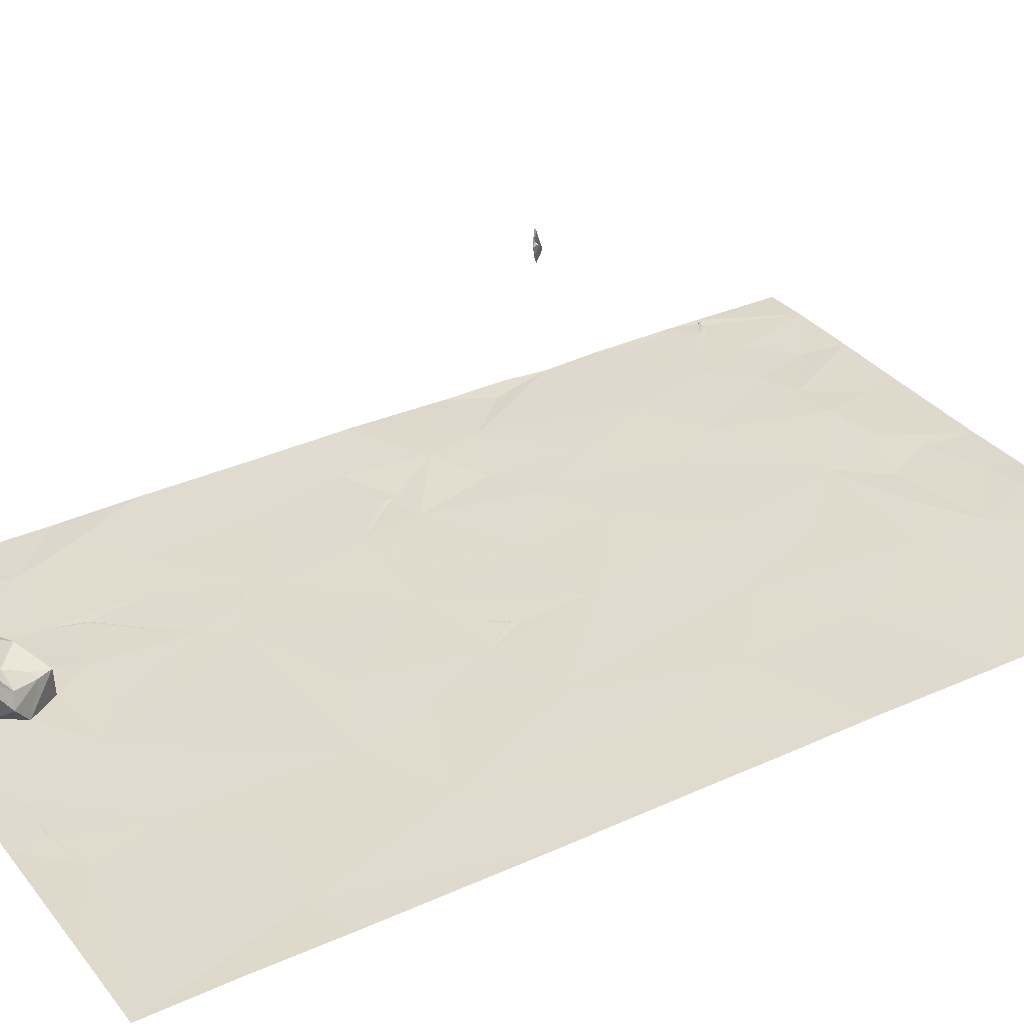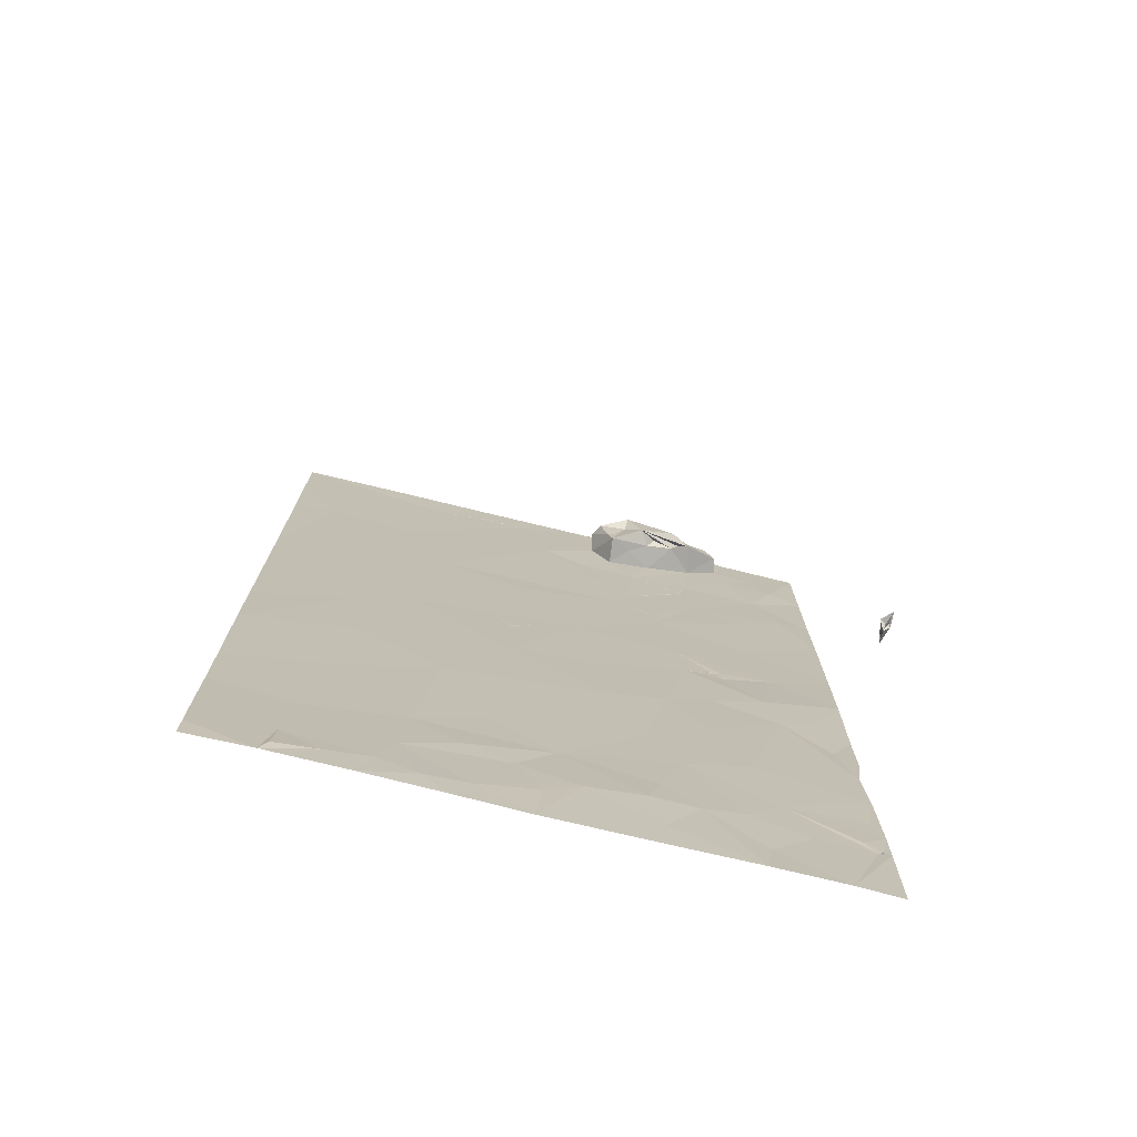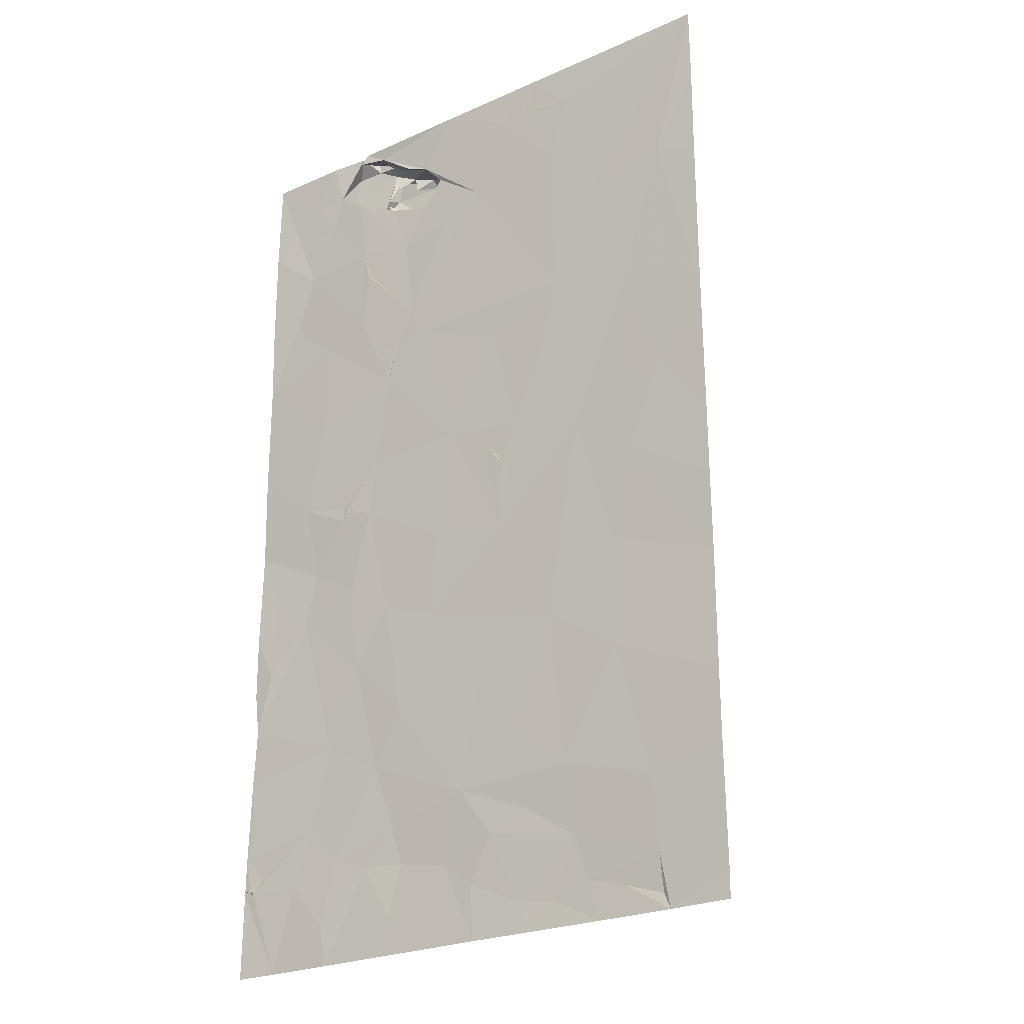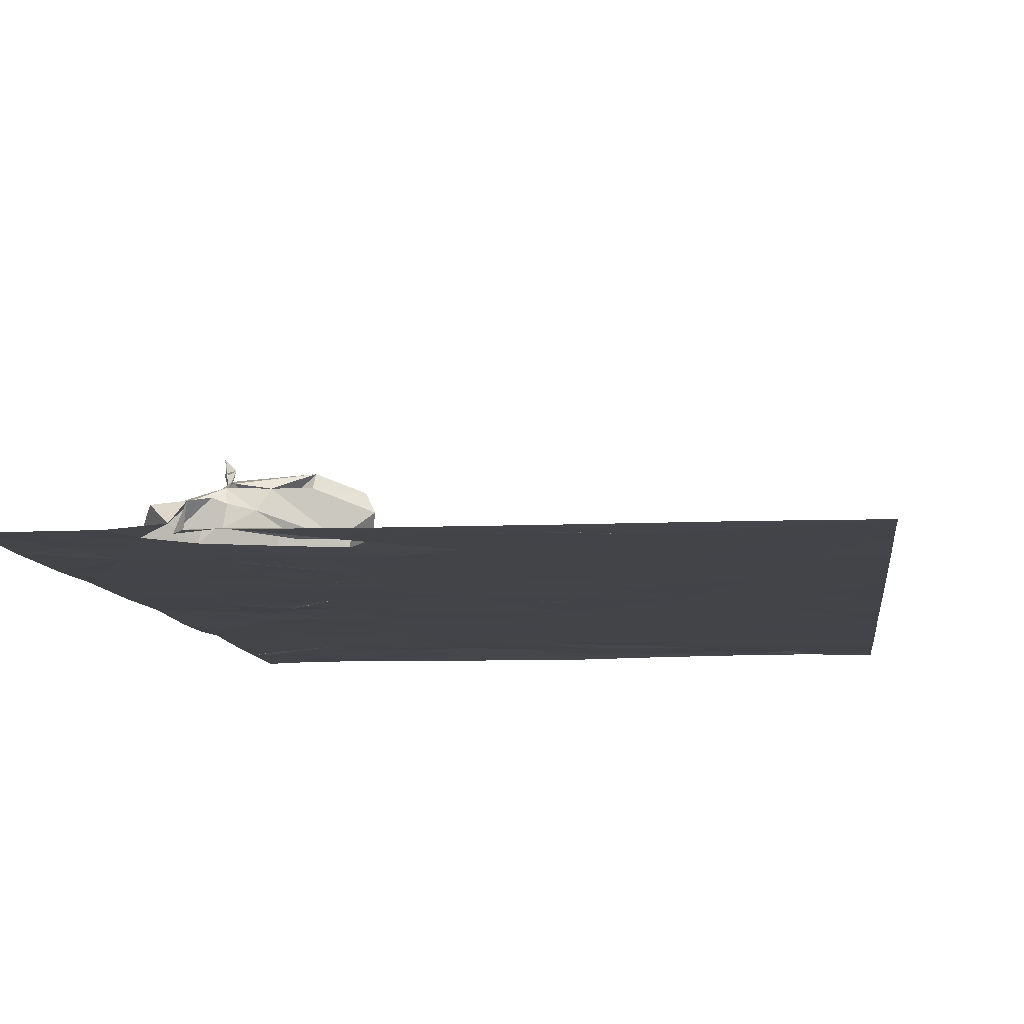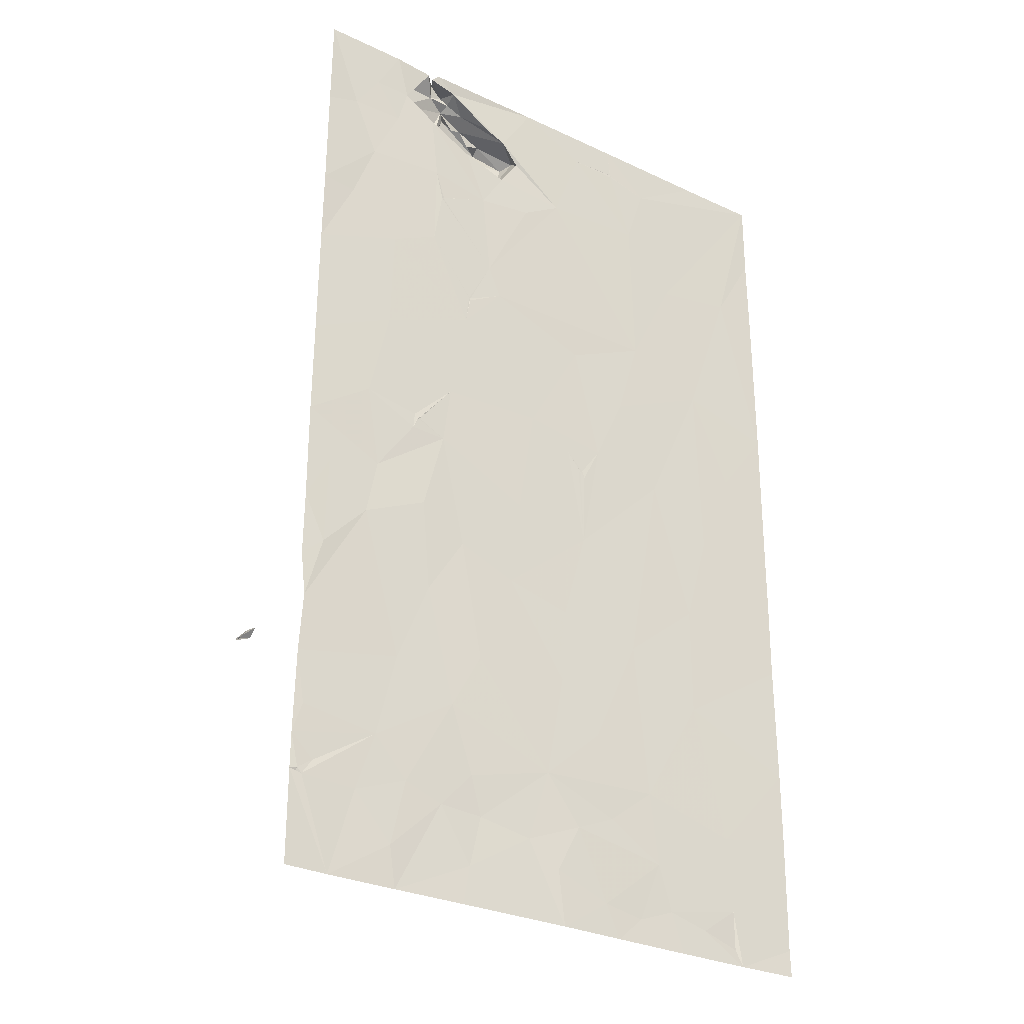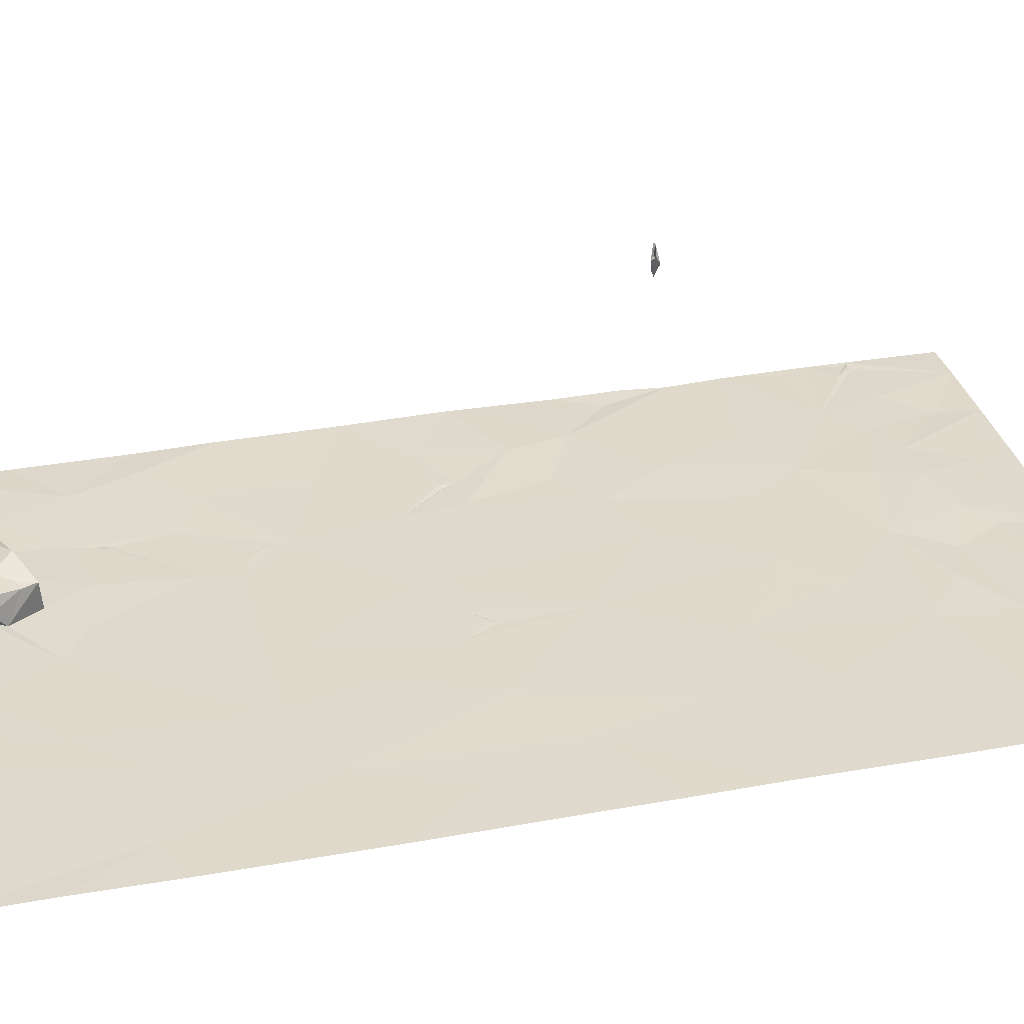
<metadata>
{"format":"obj","ext":"obj","renderer":"f3d","projection":"perspective","resolution":1024,"background":"white","views":[{"elev":32.9,"azim":-122.0,"up":"+Z"},{"elev":-75.3,"azim":-13.5,"up":"+Y"},{"elev":-24.7,"azim":-143.8,"up":"+Y"},{"elev":-8.3,"azim":-173.6,"up":"+Z"},{"elev":-29.6,"azim":145.5,"up":"+Y"},{"elev":32.6,"azim":-103.8,"up":"+Z"}]}
</metadata>
<code>
v 46.75 104.2 482.9
v 46.54 103 482.9
v 33.93 103.5 483.1
v 33.69 103 483
v 44.24 103 482.9
v 40.64 103 482.9
v 41.85 105.5 483
v 44 104.2 483
v 50.11 103 482.9
v 48.74 103 482.9
v 35.16 103.9 483
v 36.07 103 483
v 38.58 103 483
v 39.03 104 483
v 37.69 103.8 483
v 31.72 103.8 483
v 31.72 103 483
v 36.47 104.2 483
v 45.02 105.9 483
v 40.81 104.7 483
v 47.96 105.7 482.9
v 36.94 105.7 483
v 34 104.7 483
v 31.72 107.5 482.9
v 49.73 105.7 482.9
v 50.11 105.8 482.9
v 43.59 105.8 483
v 40.04 106.2 483
v 34.16 107.1 482.9
v 49.89 105.9 482.9
v 49.88 105.9 482.9
v 50.11 106.9 482.9
v 49.38 106.2 482.9
v 49.87 105.9 482.9
v 49.89 105.8 483
v 46.26 106.3 483
v 47.34 107.5 483
v 49.88 105.9 482.9
v 38.73 106.8 483
v 41.18 107.7 483
v 43.95 107 483
v 37.24 107.9 482.9
v 49.79 107.9 482.9
v 44.69 109.1 483
v 40.59 111 483
v 31.72 109.7 482.9
v 50.05 109.5 482.9
v 39.26 109.4 482.9
v 46.68 110.2 483
v 43.71 110.9 482.9
v 35.29 111.3 482.9
v 37.73 112.9 482.9
v 49.94 111.3 482.9
v 45.63 112.8 483
v 31.72 113.5 482.9
v 50.11 112.7 482.9
v 49.49 111.7 487.2
v 49.51 111.9 487.3
v 49.68 111.8 487.3
v 49.53 111.9 486.8
v 49.36 111.9 487.5
v 40.44 113.4 482.9
v 49.67 111.8 487.8
v 49.63 111.9 487.4
v 49.68 111.9 487.8
v 49.6 112 487.3
v 49.54 112 487
v 49.47 111.9 487.1
v 47.97 114.8 482.9
v 49.48 112 487
v 44.42 114.7 482.9
v 42.56 114 483
v 49.42 113.3 482.9
v 49.53 112 487
v 49.5 112 487.1
v 35.29 114.8 482.9
v 39.67 116.3 482.9
v 45.91 115.7 482.9
v 50.1 114.7 482.9
v 39.62 118.7 482.9
v 39.02 119.9 482.9
v 39.69 118.9 482.9
v 34.5 117.7 482.9
v 36.61 119.3 482.9
v 46.22 118.7 482.9
v 46.25 118.7 482.9
v 46.2 118.7 482.9
v 46.3 118.7 482.9
v 46.29 118.6 482.9
v 46.26 118.7 482.9
v 40.27 119.5 482.9
v 39.75 118.9 482.9
v 39.77 118.9 482.9
v 39.85 118.9 482.9
v 31.72 118.3 482.9
v 39.75 118.9 482.9
v 48.07 119.2 482.9
v 50.09 117.8 483
v 46.16 118.7 482.9
v 45 120.2 482.9
v 46.24 118.7 482.9
v 46.34 118.9 482.9
v 46.4 118.3 482.9
v 45.24 118.3 482.9
v 46.19 118.7 482.9
v 42.25 116.8 482.9
v 41.72 120.3 482.9
v 47.6 116.6 483
v 31.72 116.1 482.9
v 49.32 116.1 482.9
v 37.42 129.8 482.8
v 39.73 132.2 482.8
v 42.27 131.2 483.4
v 42.37 130.8 482.9
v 43.91 130.5 484.2
v 43.36 131.1 483.9
v 45.99 131.1 482.8
v 47.03 131.8 482.9
v 47.36 130.6 482.9
v 44.48 130.3 482.9
v 45.14 130.8 483.7
v 44.45 130.8 483.8
v 43.01 130.5 483.8
v 42.47 131.1 483.8
v 42.73 130.4 483.7
v 43.43 131.6 484.2
v 45.4 131.3 483.7
v 45.74 131.1 483.8
v 33.12 128.3 482.8
v 31.72 133.2 482.8
v 42.99 131.5 482.8
v 40.68 129.6 482.8
v 48.22 131.8 482.9
v 45.19 131.6 484
v 45.37 131.5 483.7
v 49.02 130.5 482.9
v 50.08 133.2 482.8
v 46.88 131.8 483.4
v 36.78 131.8 482.8
v 35.75 127.8 482.8
v 43.46 131.8 483.8
v 45.11 132.5 483.8
v 44.96 132.3 483.9
v 44.26 132.1 483.8
v 44.04 131.4 483.6
v 38.18 132.1 482.8
v 50.11 130.2 482.8
v 43.74 131.8 482.8
v 44.79 131.7 483.5
v 44.51 132.3 483.3
v 38.23 132.2 482.8
v 38.25 132.2 482.8
v 31.72 130.7 482.8
v 38.29 133.2 482.8
v 31.72 122.8 482.8
v 34.7 123.6 482.8
v 38.21 132.2 482.8
v 38.26 132.2 482.8
v 39.91 123.6 482.9
v 37.27 124.7 482.8
v 38.01 122.1 482.9
v 47.43 133.2 482.8
v 50.09 124.4 482.9
v 47.43 122.1 482.9
v 46.6 132.7 483.4
v 45.09 132.8 482.9
v 43.13 124.7 482.8
v 46.11 133.2 483
v 45.29 132.9 483.5
v 46.07 132.9 482.8
v 45.69 132.8 483.5
v 45.04 132.7 483.4
v 44.47 123.2 482.9
v 33.35 120.6 482.9
v 50.1 120.8 482.9
v 41.9 133.2 482.8
v 34.44 133.2 482.8
v 38.28 132.2 482.8
v 45.73 133.2 483.4
v 45.79 133.2 482.8
v 43.02 129.9 482.9
v 42.93 129.9 483.7
v 44.26 130.4 483.6
v 43.82 128.6 482.8
v 45.78 128.9 482.8
v 43.61 130.1 483.4
v 48.26 128.7 482.8
v 42.02 128.8 482.8
v 47.33 125.4 482.9
v 31.72 127.8 482.8
v 44.32 124.1 482.8
v 44.32 124.2 482.8
v 43.55 125.7 482.8
v 44.32 124.1 482.8
v 44.32 124.2 482.8
v 44.36 124.2 482.8
v 45.47 127.9 482.8
v 45.81 126.1 482.8
v 48.99 126.7 482.9
v 50.1 126.8 482.8
v 45.54 127.9 482.8
v 45.5 127.9 482.8
v 45.49 127.9 482.8
v 45.5 127.9 482.8
v 45.51 127.9 482.8
f 7 6 5
f 5 8 7
f 8 5 2
f 3 4 11
f 11 4 12
f 14 13 6
f 15 12 13
f 4 16 17
f 15 18 12
f 1 2 10
f 12 18 11
f 13 14 15
f 2 1 19
f 2 19 8
f 10 21 1
f 7 20 6
f 15 14 22
f 23 3 11
f 23 16 4
f 4 3 23
f 14 6 20
f 22 18 15
f 16 23 24
f 25 10 26
f 10 9 26
f 8 27 7
f 14 20 28
f 23 11 18
f 27 8 19
f 22 14 28
f 23 29 24
f 10 25 21
f 22 23 18
f 31 30 26
f 32 33 30
f 34 32 30
f 25 31 33
f 32 34 31
f 26 32 31
f 35 26 30
f 1 21 36
f 21 25 37
f 31 25 35
f 35 30 33
f 33 34 35
f 30 31 38
f 38 34 30
f 31 34 33
f 36 19 1
f 25 26 35
f 28 39 22
f 35 38 31
f 34 38 35
f 28 20 7
f 29 23 22
f 25 33 37
f 37 36 21
f 40 7 27
f 27 19 41
f 19 36 41
f 40 28 7
f 40 39 28
f 22 39 42
f 39 40 42
f 27 41 40
f 42 29 22
f 37 33 32
f 32 43 37
f 37 44 36
f 44 41 36
f 29 46 24
f 37 43 47
f 47 43 32
f 40 41 44
f 48 42 40
f 49 44 37
f 40 45 48
f 40 44 50
f 47 49 37
f 51 29 42
f 46 29 51
f 42 48 52
f 53 49 47
f 45 40 50
f 50 44 54
f 52 51 42
f 44 49 54
f 52 48 45
f 58 57 59
f 57 60 59
f 46 51 55
f 63 61 64
f 63 57 58
f 64 65 66
f 66 58 64
f 63 65 57
f 63 64 59
f 59 66 63
f 60 67 59
f 58 59 64
f 64 57 65
f 61 57 64
f 61 63 58
f 65 63 66
f 57 61 68
f 66 59 67
f 69 49 53
f 60 57 70
f 54 71 50
f 72 50 71
f 60 70 61
f 72 45 50
f 54 49 69
f 53 56 73
f 67 74 70
f 68 70 75
f 75 67 68
f 57 68 67
f 57 67 70
f 61 58 66
f 60 74 67
f 75 70 74
f 74 60 61
f 68 61 70
f 61 75 74
f 66 67 75
f 61 66 75
f 55 51 76
f 52 76 51
f 45 62 52
f 72 62 45
f 77 62 72
f 52 62 77
f 73 69 53
f 73 56 79
f 81 80 82
f 89 88 90
f 90 86 89
f 91 82 92
f 91 92 80
f 107 91 77
f 91 93 94
f 80 93 91
f 91 94 77
f 77 93 80
f 77 94 96
f 77 96 93
f 96 92 93
f 92 82 93
f 96 94 82
f 82 94 93
f 82 80 96
f 92 96 80
f 77 80 81
f 100 99 87
f 90 85 86
f 90 88 101
f 90 101 85
f 86 85 100
f 100 101 102
f 103 97 102
f 100 104 99
f 105 85 87
f 105 100 85
f 101 105 104
f 104 103 87
f 100 87 86
f 86 87 103
f 86 103 101
f 103 89 101
f 101 104 87
f 105 101 100
f 99 104 105
f 102 88 103
f 87 85 101
f 88 102 86
f 88 86 101
f 89 86 102
f 102 101 89
f 88 89 103
f 99 105 87
f 81 84 77
f 108 97 103
f 108 98 97
f 104 100 106
f 83 95 109
f 106 107 77
f 103 104 108
f 84 83 76
f 108 110 98
f 71 78 104
f 78 108 104
f 106 71 104
f 109 55 83
f 55 76 83
f 84 76 52
f 98 110 79
f 69 110 108
f 69 108 78
f 52 77 84
f 110 73 79
f 69 73 110
f 78 54 69
f 71 54 78
f 106 77 72
f 72 71 106
f 111 132 112
f 119 118 117
f 121 115 122
f 123 116 124
f 124 113 125
f 121 120 117
f 131 132 114
f 131 114 113
f 118 119 133
f 115 126 116
f 121 128 127
f 134 115 128
f 135 134 128
f 127 128 115
f 121 127 115
f 128 121 117
f 136 133 119
f 136 137 133
f 115 134 126
f 118 138 117
f 139 130 140
f 131 112 132
f 124 116 126
f 126 141 124
f 124 141 113
f 128 117 138
f 142 143 135
f 143 134 135
f 111 112 146
f 144 141 145
f 136 147 137
f 131 113 141
f 143 126 134
f 145 141 126
f 128 142 135
f 149 142 144
f 148 131 150
f 143 149 144
f 145 126 144
f 143 142 149
f 152 151 146
f 154 139 152
f 152 146 154
f 157 154 146
f 139 111 146
f 146 112 158
f 151 158 139
f 139 146 151
f 161 160 156
f 118 133 162
f 126 143 144
f 141 144 131
f 138 118 165
f 131 148 166
f 167 159 107
f 118 162 168
f 169 170 166
f 142 171 172
f 161 81 159
f 100 164 173
f 166 172 169
f 161 156 84
f 156 155 174
f 163 164 175
f 167 107 173
f 168 171 165
f 174 83 156
f 100 173 107
f 84 81 161
f 84 156 83
f 159 81 107
f 174 155 95
f 97 175 164
f 81 91 107
f 100 97 164
f 81 82 91
f 95 83 174
f 97 100 102
f 107 106 100
f 97 98 175
f 144 142 150
f 150 172 166
f 137 162 133
f 176 112 131
f 131 166 176
f 177 130 139
f 154 112 176
f 142 172 150
f 168 165 118
f 169 172 171
f 165 171 138
f 171 142 138
f 148 150 166
f 112 154 157
f 128 138 142
f 150 131 144
f 152 158 151
f 157 152 178
f 157 158 152
f 152 139 178
f 158 178 139
f 112 178 158
f 112 157 178
f 146 158 157
f 130 153 129
f 170 179 180
f 114 132 181
f 125 113 114
f 125 123 124
f 123 182 116
f 116 182 115
f 179 171 168
f 183 121 122
f 121 183 120
f 166 180 176
f 139 154 177
f 170 169 179
f 115 183 122
f 184 185 117
f 183 115 182
f 182 186 183
f 183 186 120
f 181 182 114
f 182 125 114
f 125 182 123
f 170 180 166
f 119 117 185
f 120 184 117
f 129 140 130
f 169 171 179
f 187 119 185
f 187 147 136
f 187 136 119
f 132 188 181
f 189 173 164
f 163 189 164
f 181 120 186
f 182 181 186
f 129 153 190
f 167 173 191
f 193 167 192
f 111 139 140
f 167 191 194
f 195 167 194
f 120 181 184
f 191 196 194
f 185 184 197
f 132 111 160
f 187 185 198
f 187 200 147
f 184 181 188
f 140 160 111
f 195 196 191
f 194 196 198
f 193 198 201
f 202 197 203
f 203 185 202
f 202 204 184
f 197 184 204
f 205 202 185
f 185 197 205
f 201 204 202
f 201 185 204
f 201 202 205
f 193 201 205
f 184 193 202
f 197 202 193
f 193 205 197
f 198 185 201
f 204 203 197
f 185 203 204
f 199 187 198
f 132 160 167
f 156 140 129
f 129 190 155
f 167 193 132
f 187 199 200
f 188 132 193
f 193 184 188
f 198 189 199
f 159 167 160
f 200 199 163
f 195 194 198
f 155 156 129
f 160 140 156
f 199 189 163
f 198 173 189
f 160 161 159
f 173 198 196
f 167 195 192
f 193 196 195
f 198 193 195
f 193 192 196
f 173 192 195
f 173 195 191
f 173 196 192

</code>
